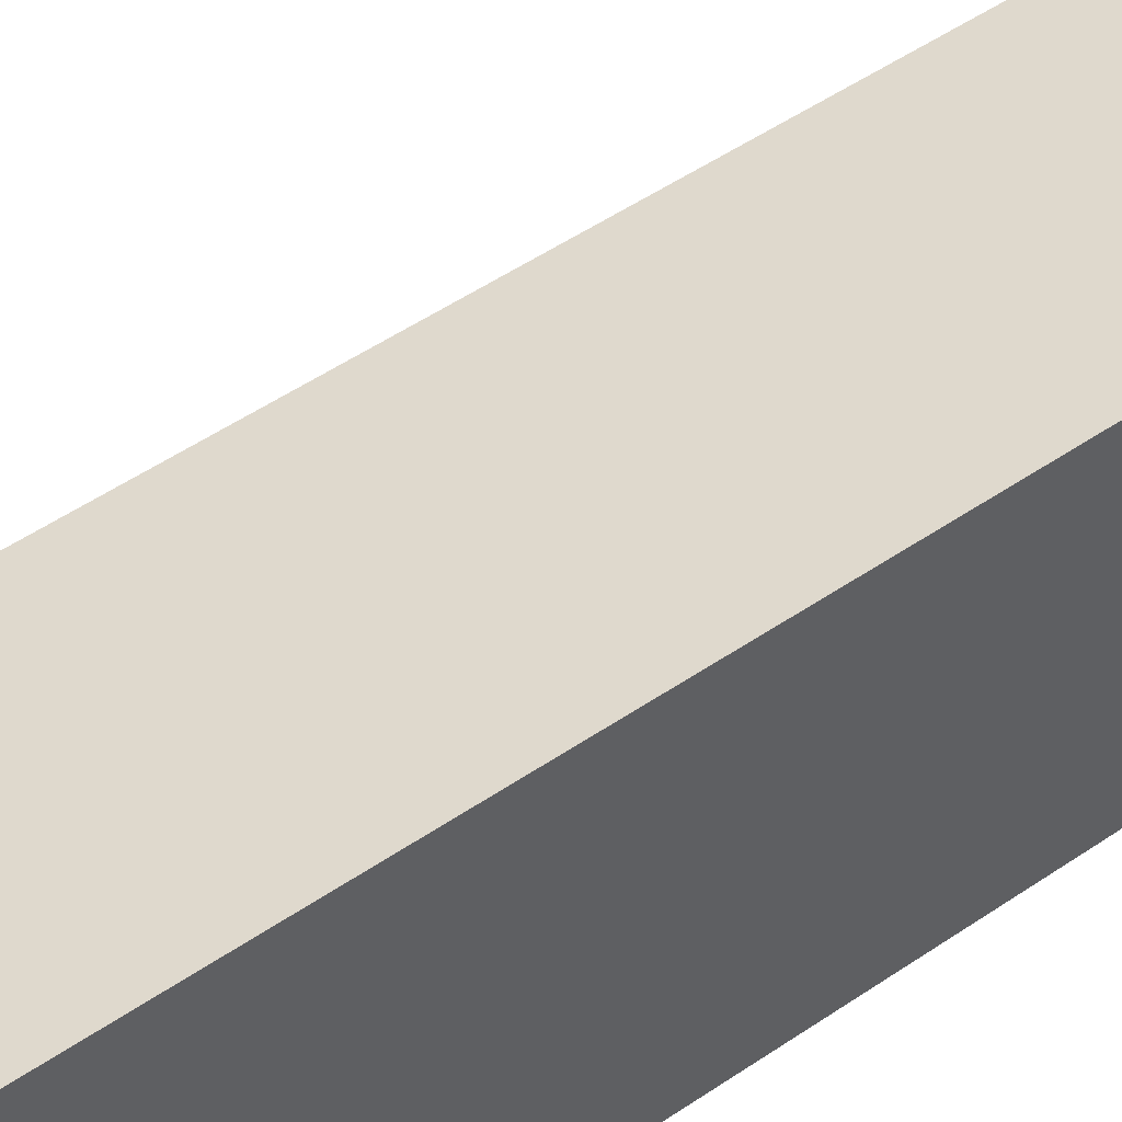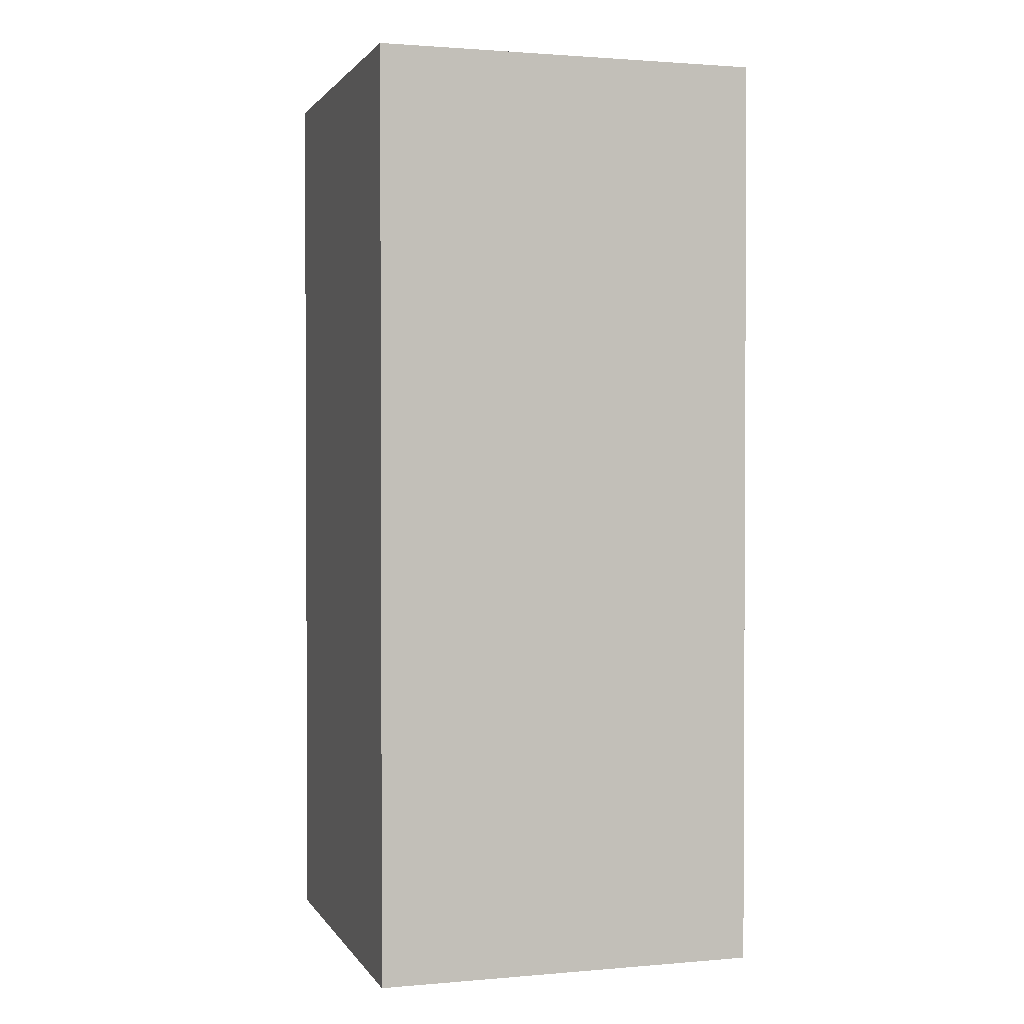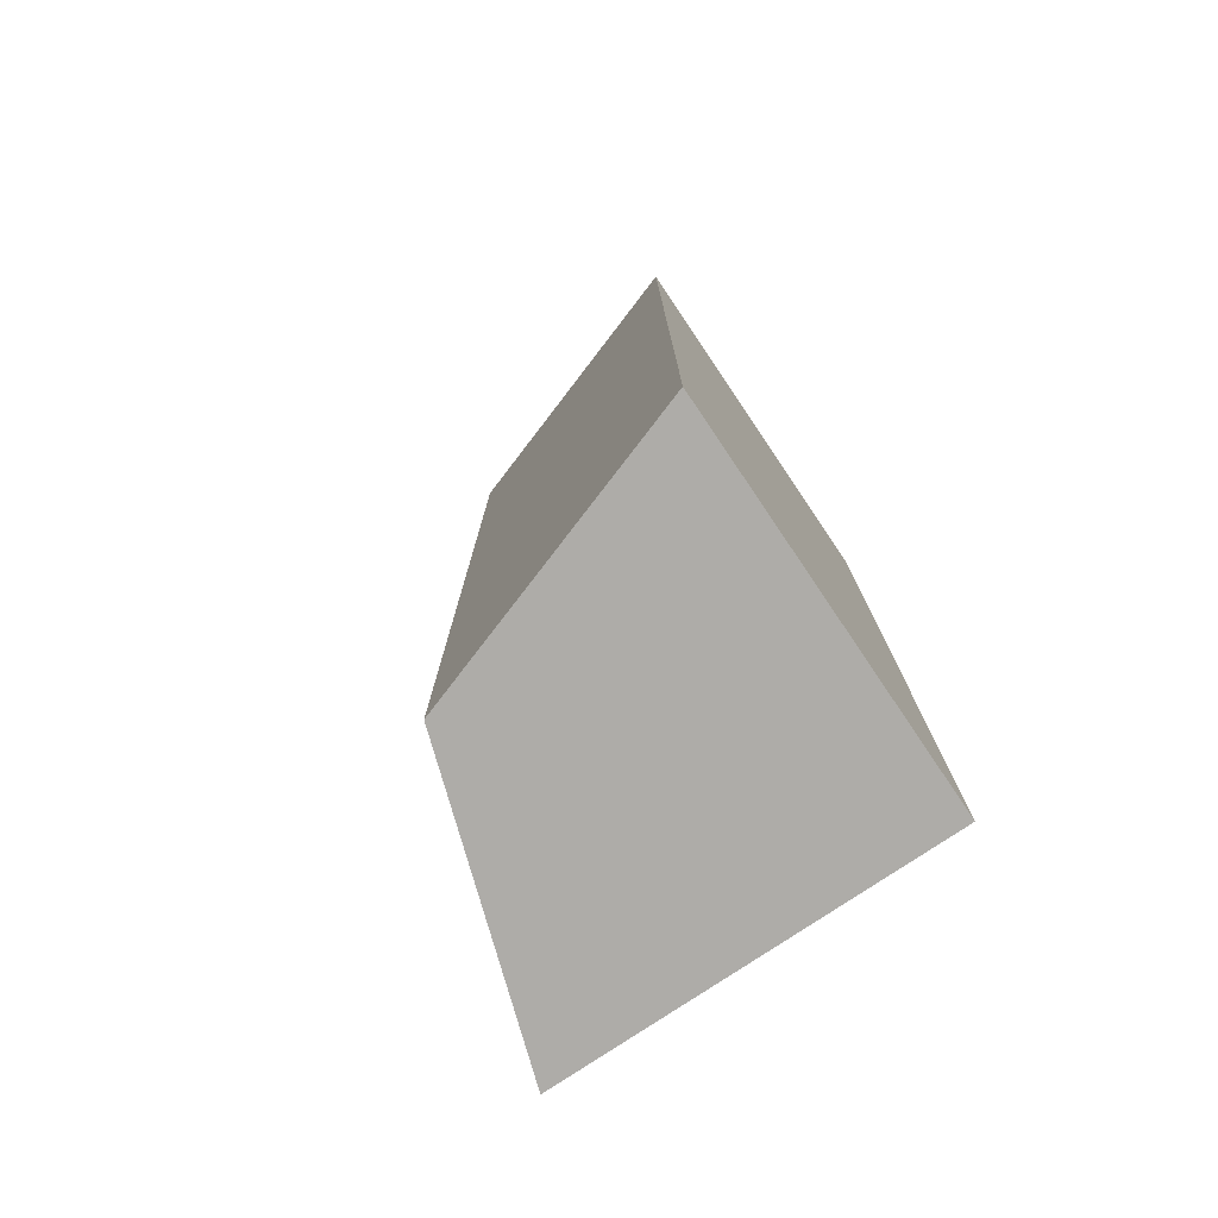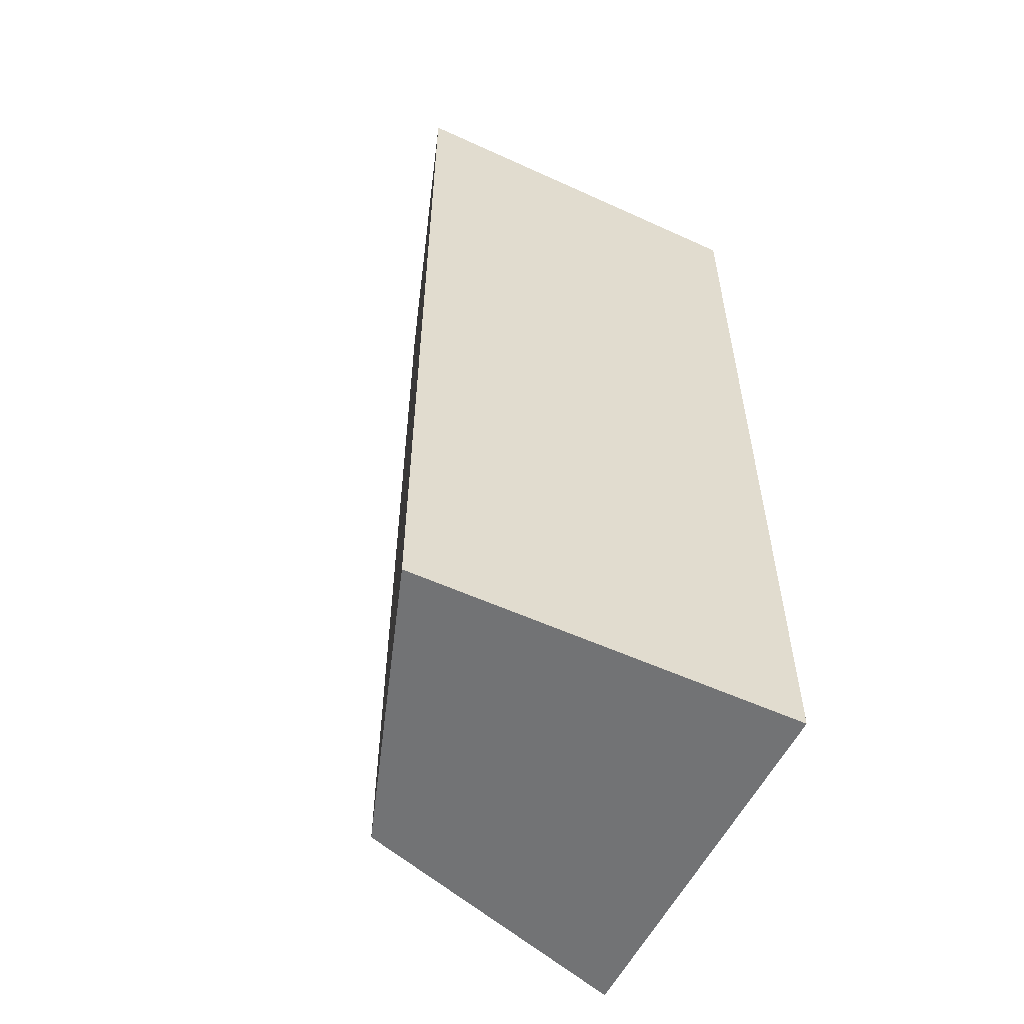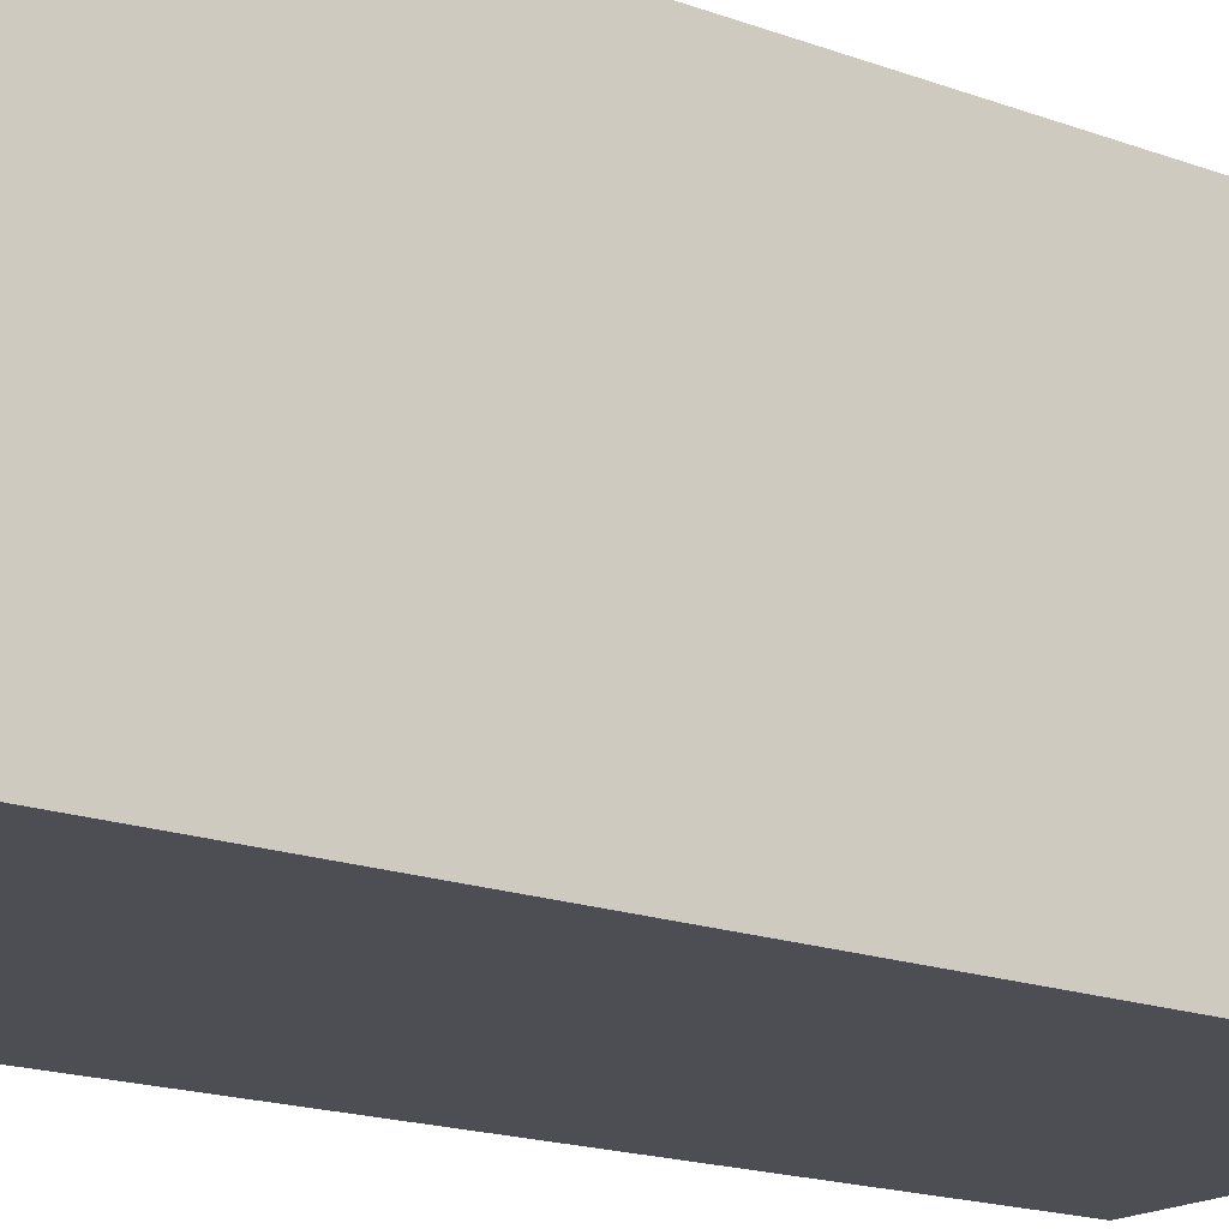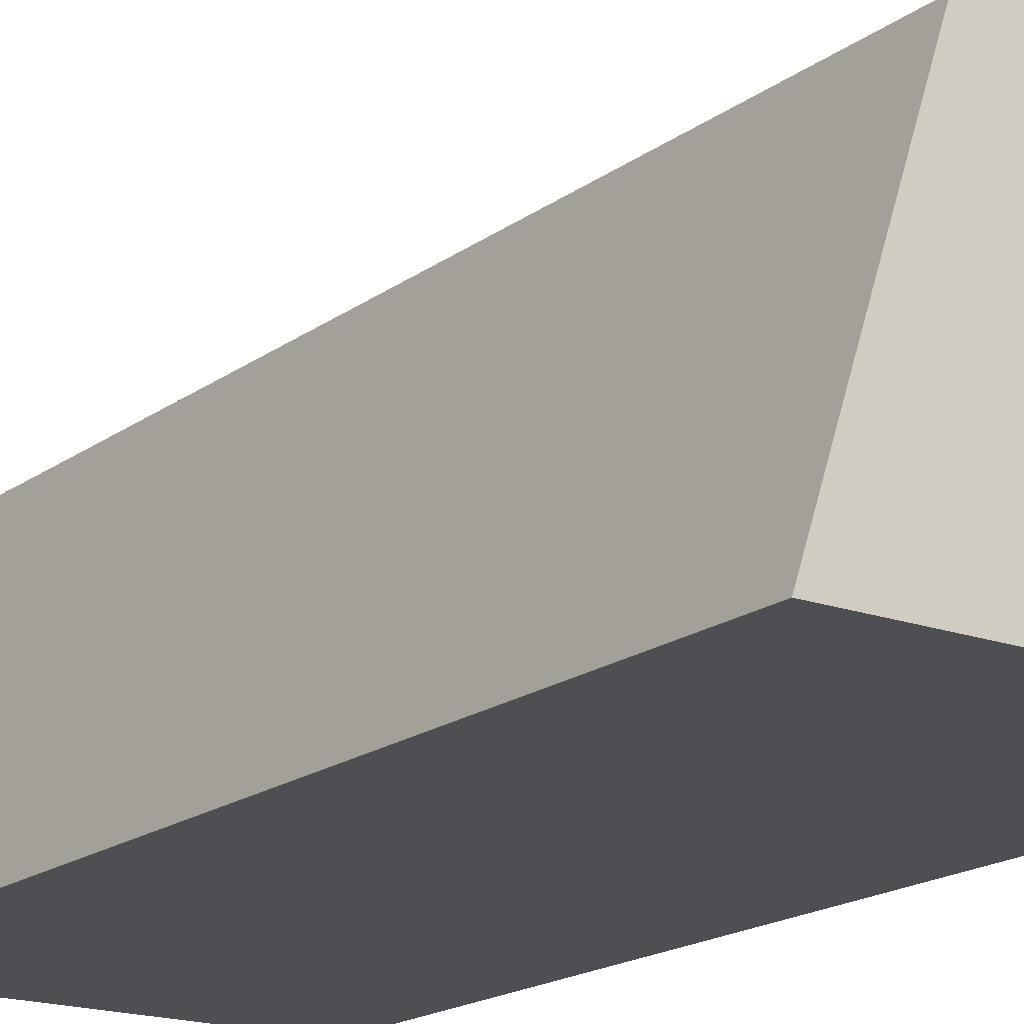
<metadata>
{"format":"obj","ext":"obj","renderer":"f3d","projection":"perspective","resolution":1024,"background":"white","views":[{"elev":54.4,"azim":54.6,"up":"+Z"},{"elev":1.6,"azim":162.9,"up":"+Y"},{"elev":-76.8,"azim":34.1,"up":"+Y"},{"elev":-55.7,"azim":64.4,"up":"+Y"},{"elev":-17.4,"azim":53.5,"up":"+Z"},{"elev":-17.9,"azim":-35.5,"up":"+Z"}]}
</metadata>
<code>
o cliff_cornerLarge_stone
v 0.1861 0 -0.1861
v 0.0815 1 -0.5
v 0.0815 0 -0.5
v 0.1861 1 -0.1861
v 0.5 1 -0.5
v 0.5 1 -0.0815
v 0.5 0 -0.5
v 0.5 0 -0.0815
f 1 2 3
f 2 1 4
f 5 4 6
f 4 5 2
f 1 7 8
f 7 1 3
f 6 1 8
f 1 6 4
f 2 7 3
f 7 2 5
f 6 7 5
f 7 6 8

</code>
